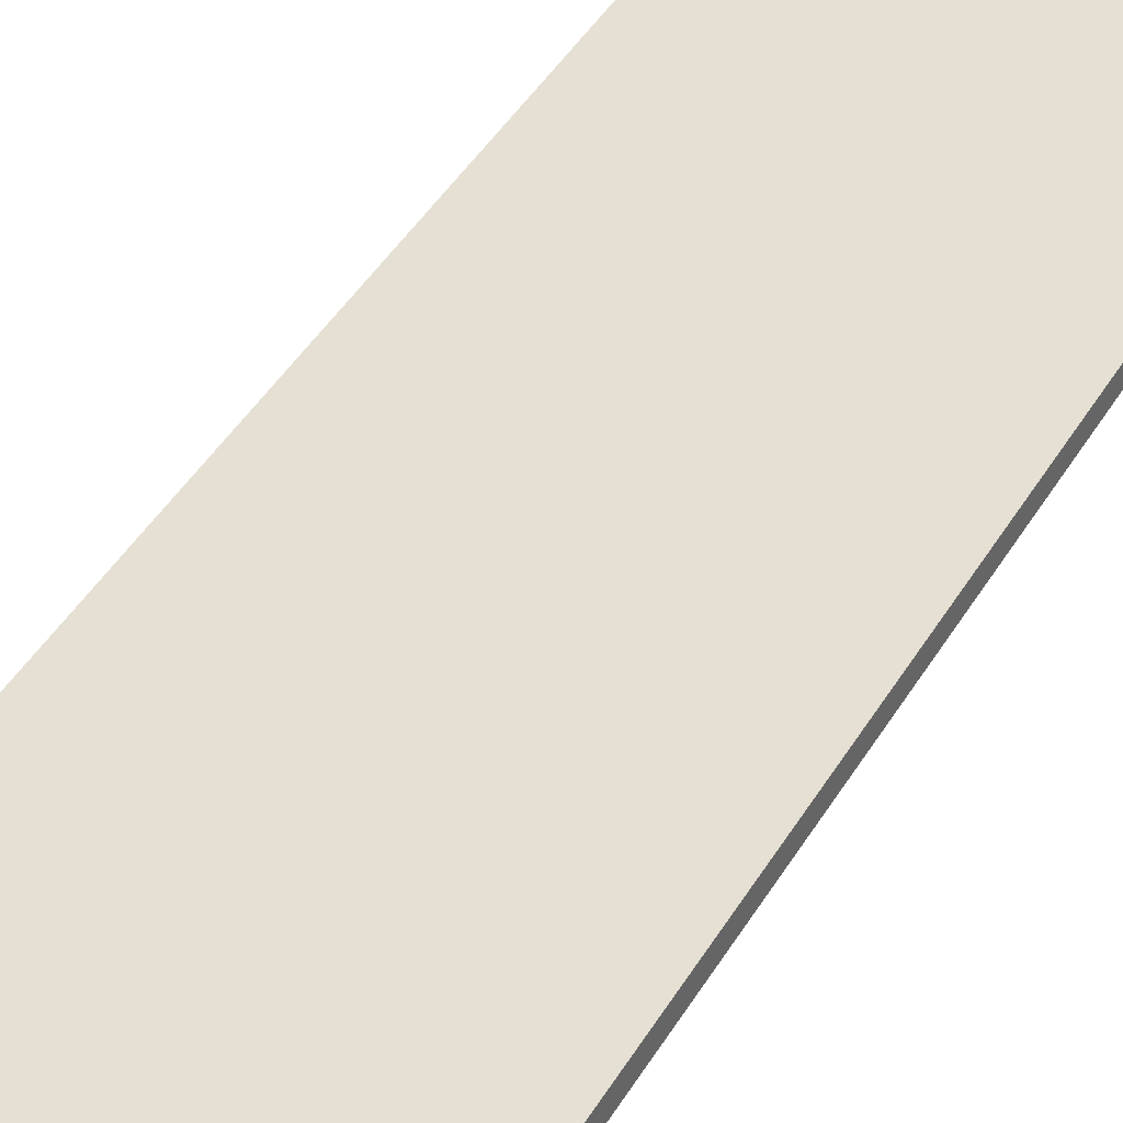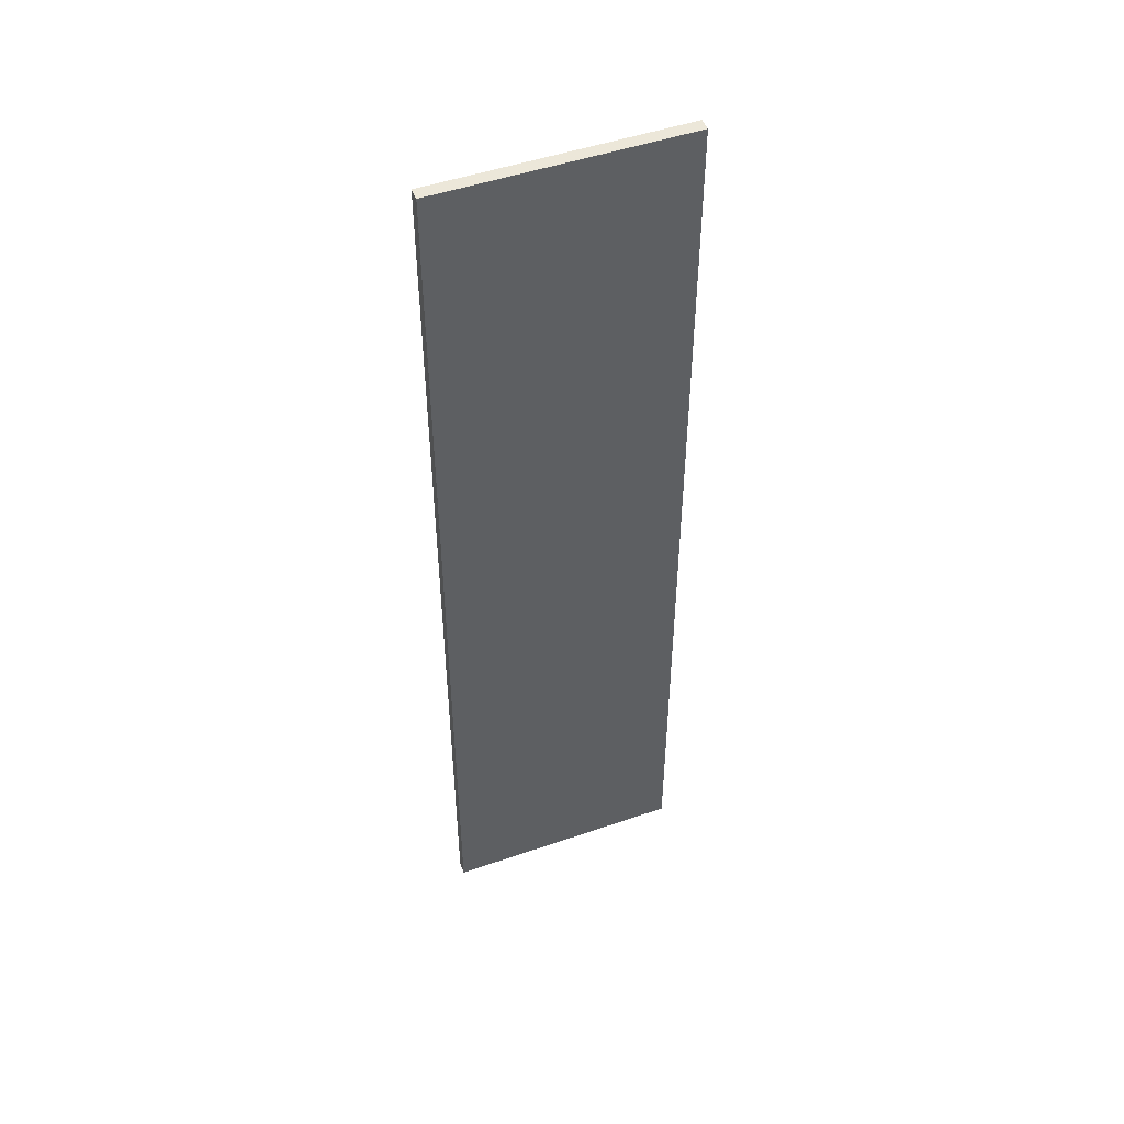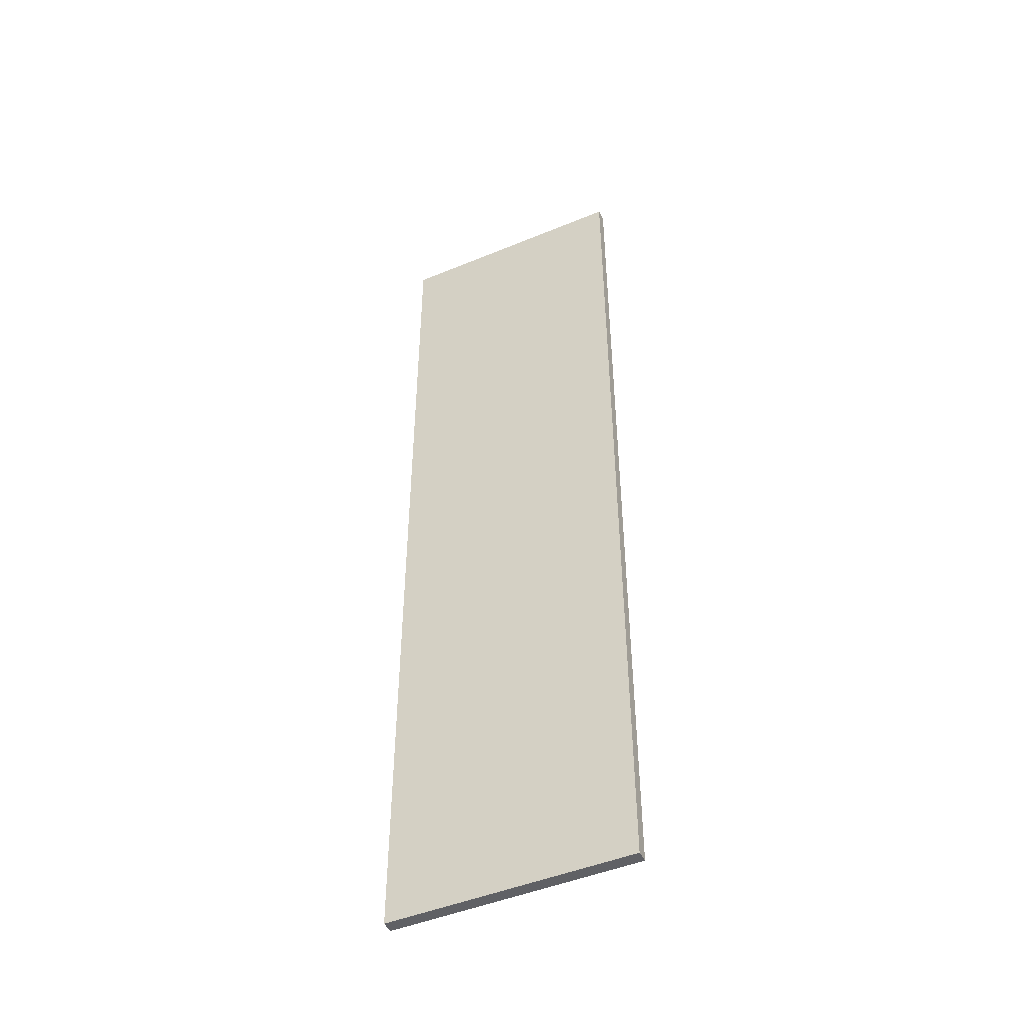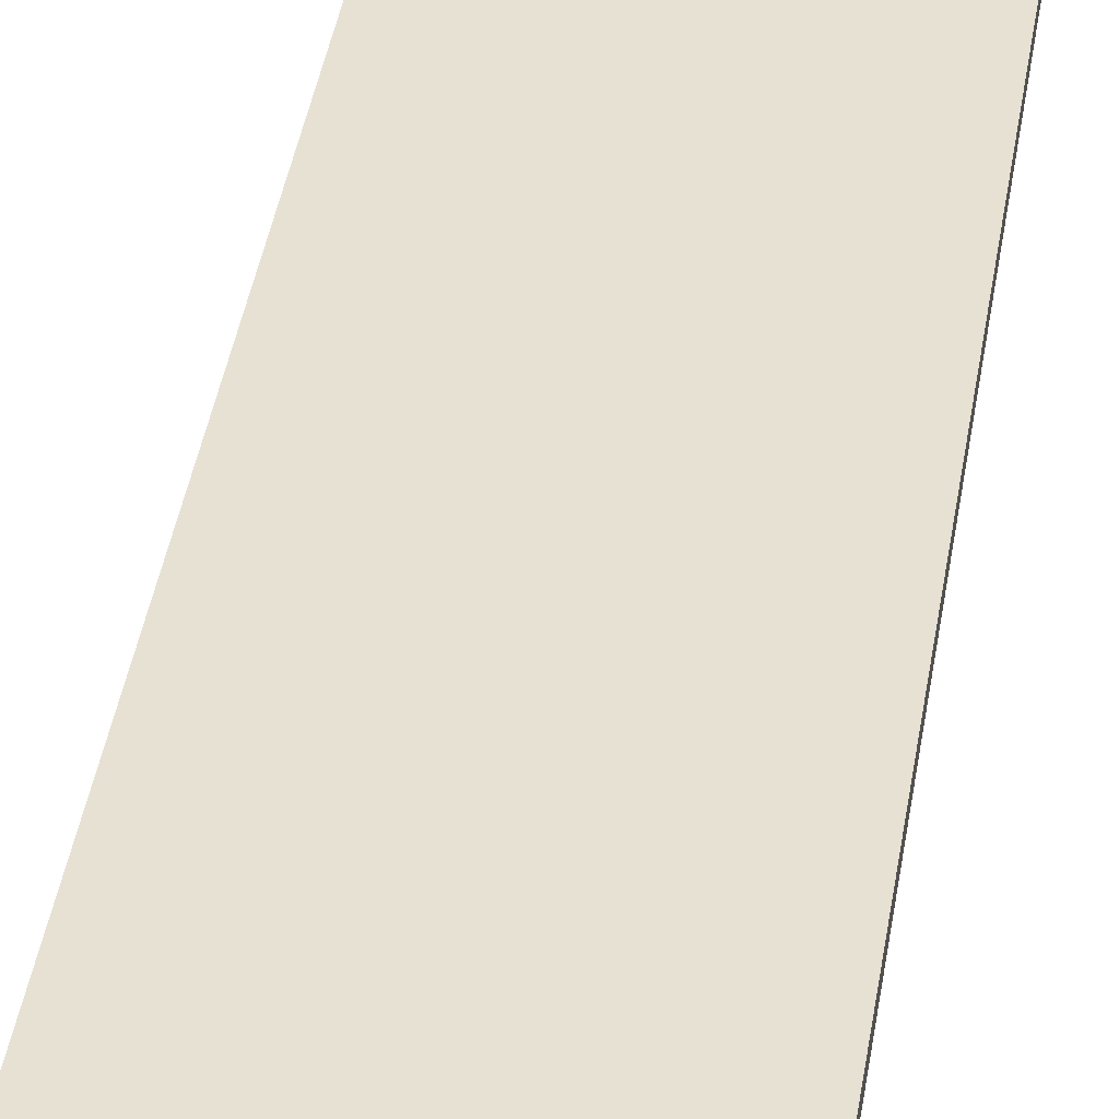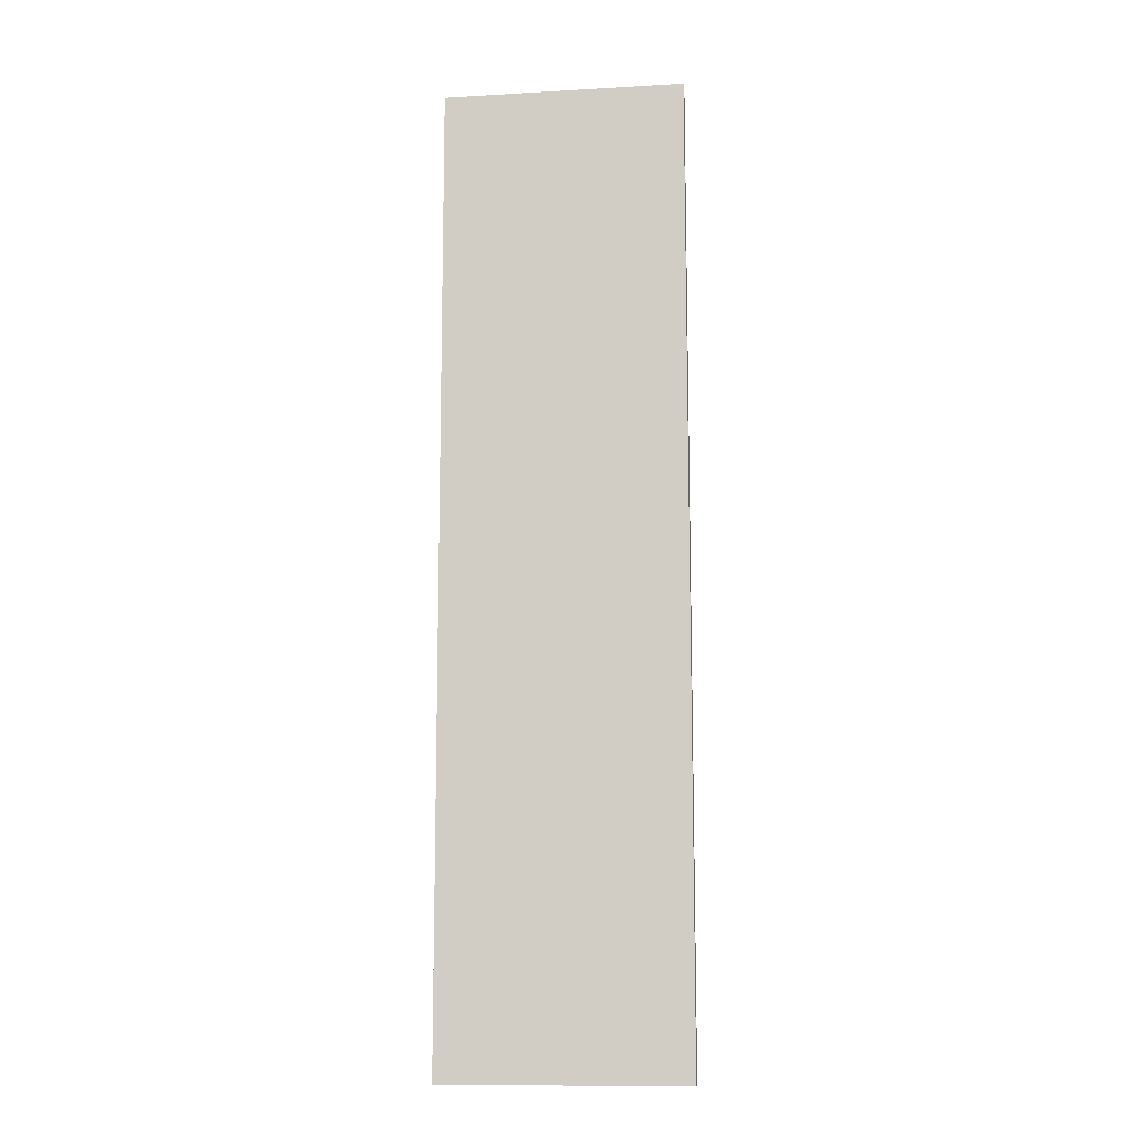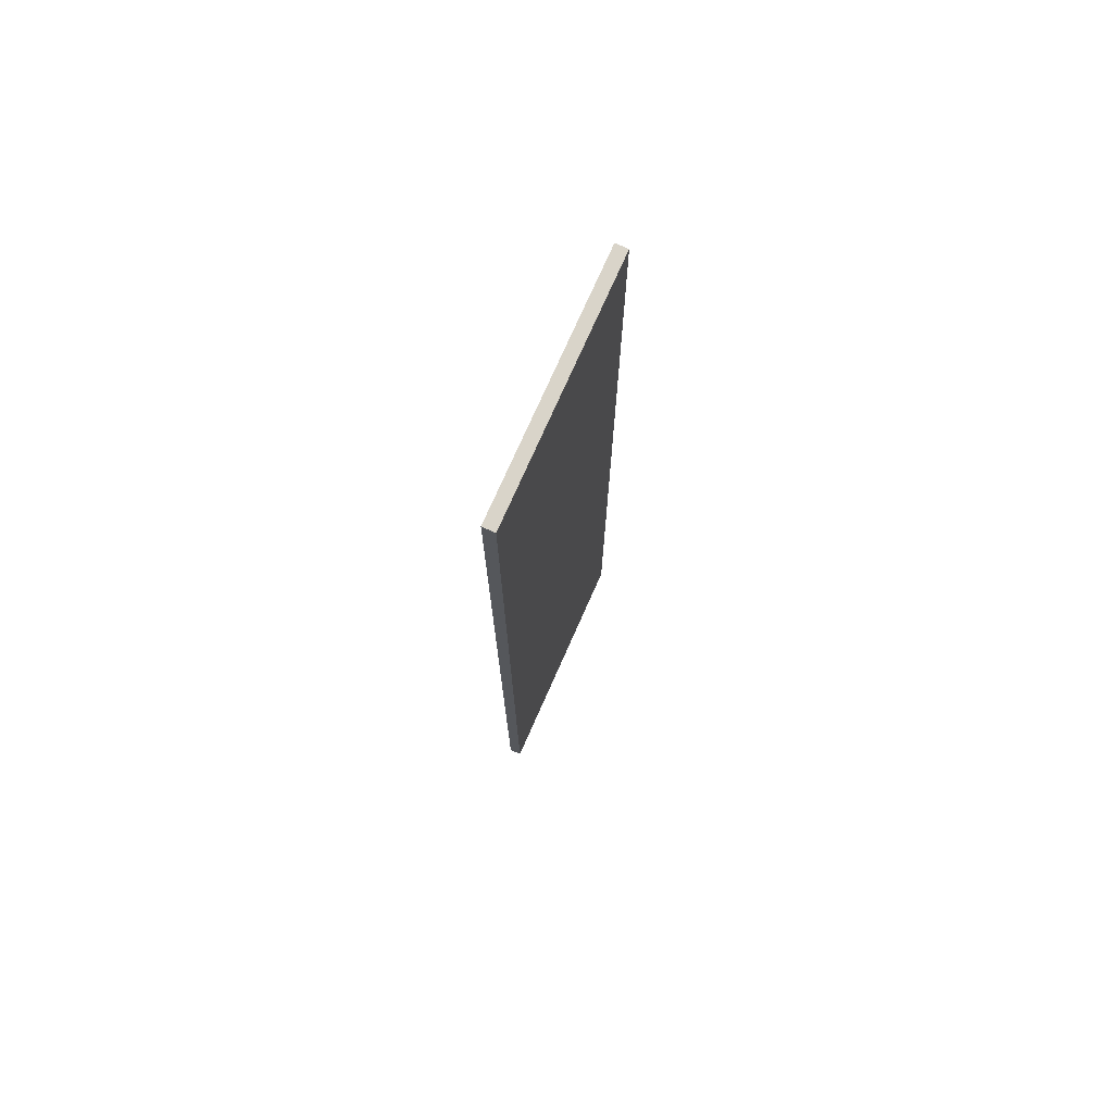
<metadata>
{"format":"obj","ext":"obj","renderer":"f3d","projection":"perspective","resolution":1024,"background":"white","views":[{"elev":38.0,"azim":26.1,"up":"+Y"},{"elev":49.6,"azim":159.2,"up":"+Z"},{"elev":-47.4,"azim":-155.0,"up":"+Z"},{"elev":38.9,"azim":-171.4,"up":"+Y"},{"elev":-11.7,"azim":7.8,"up":"+Z"},{"elev":74.9,"azim":-66.1,"up":"+Z"}]}
</metadata>
<code>
v -9.798 18.95 49.94
v 10.2 18.95 49.94
v -9.798 18.95 -30.06
v 10.2 18.95 -30.06
v -9.798 19.95 49.94
v 10.2 19.95 49.94
v -9.798 19.95 -30.06
v 10.2 19.95 -30.06
f 1 3 4
f 4 2 1
f 5 6 8
f 8 7 5
f 1 2 6
f 6 5 1
f 2 4 8
f 8 6 2
f 4 3 7
f 7 8 4
f 3 1 5
f 5 7 3

</code>
